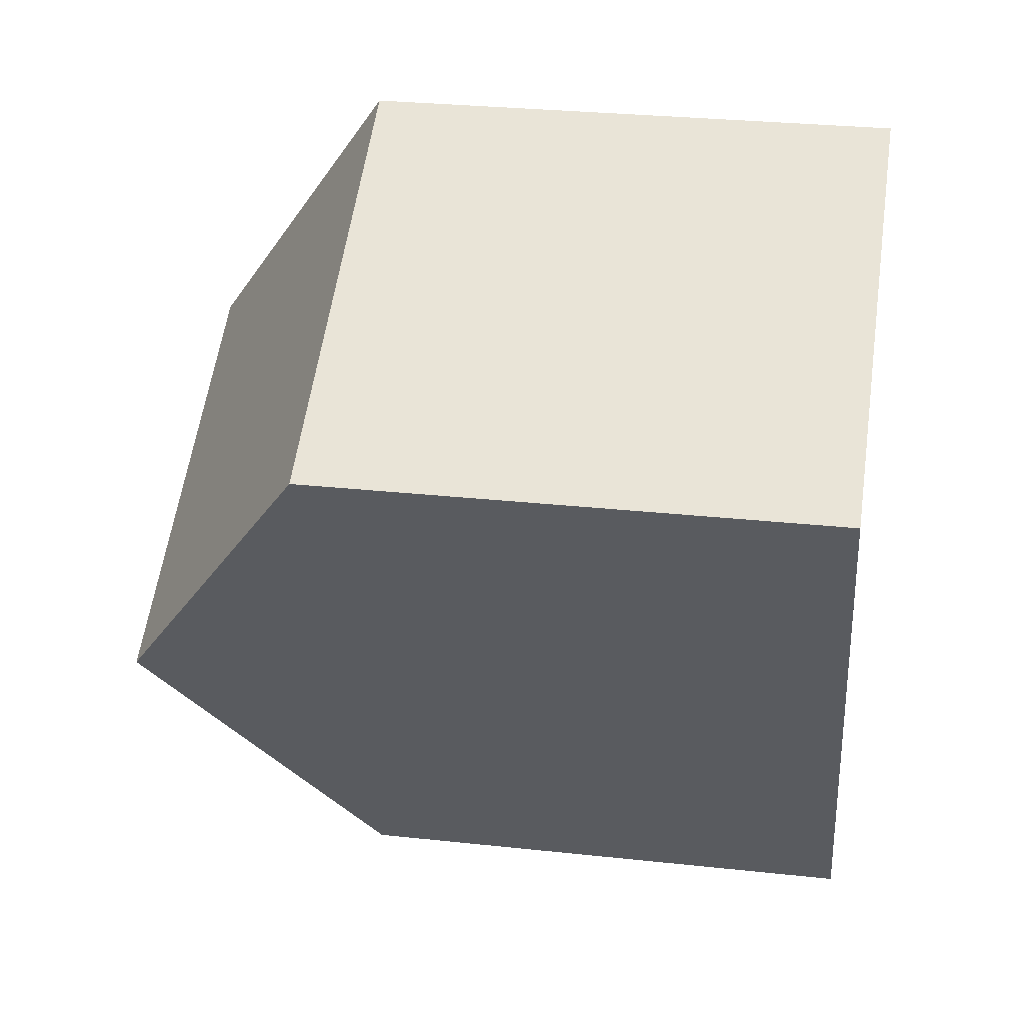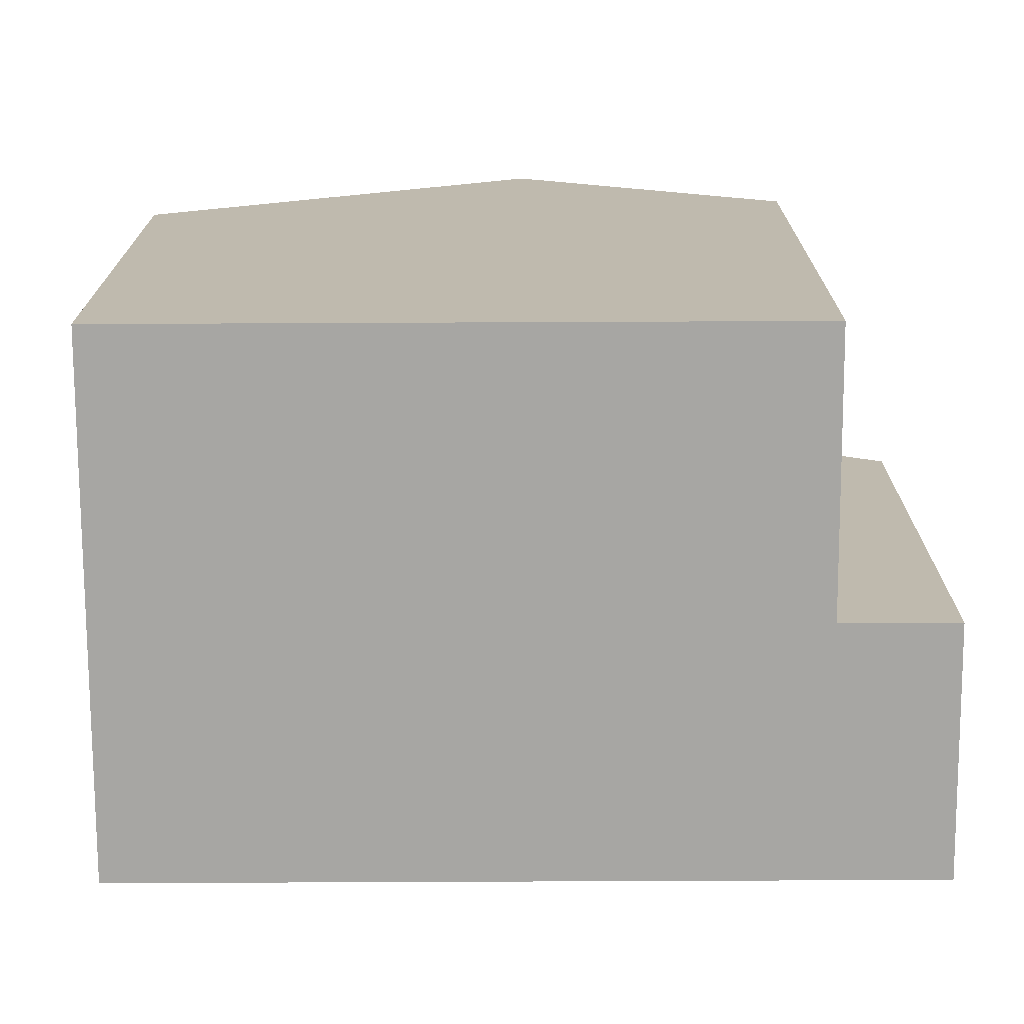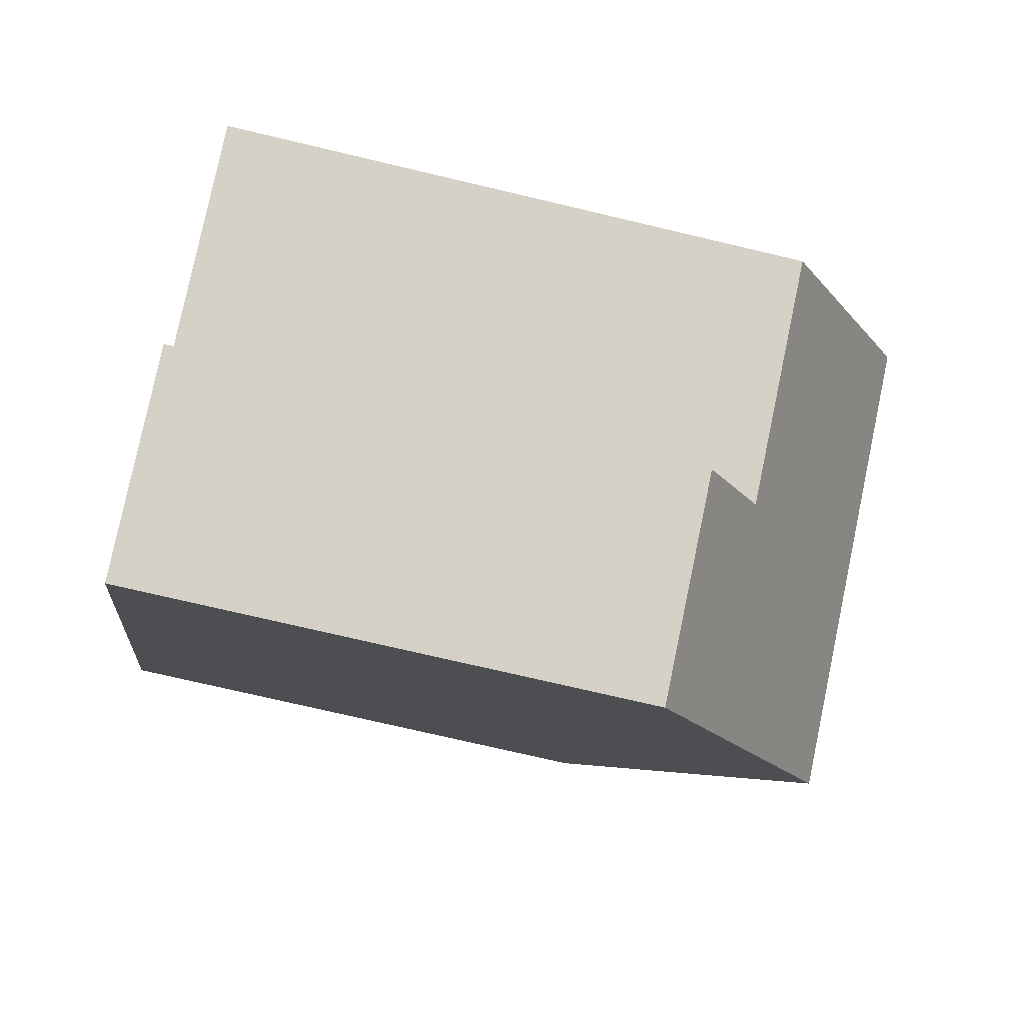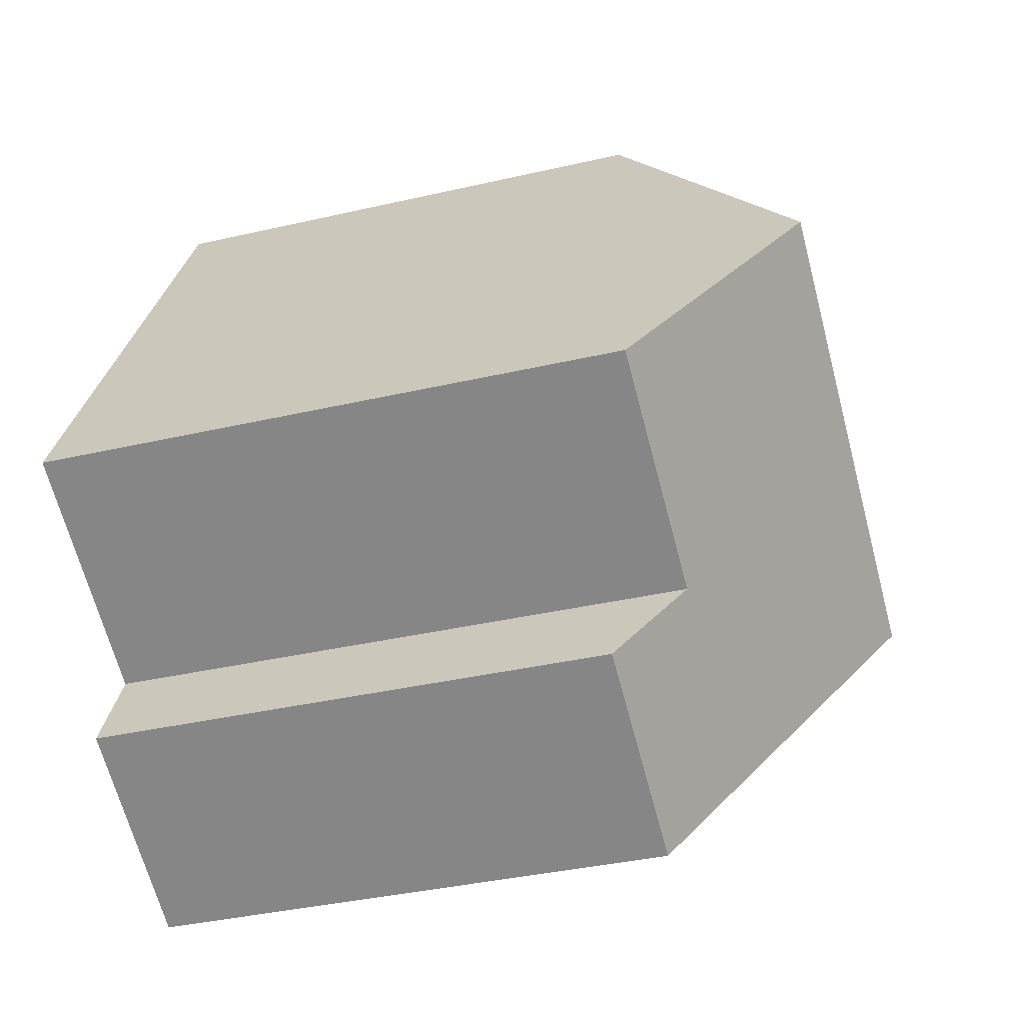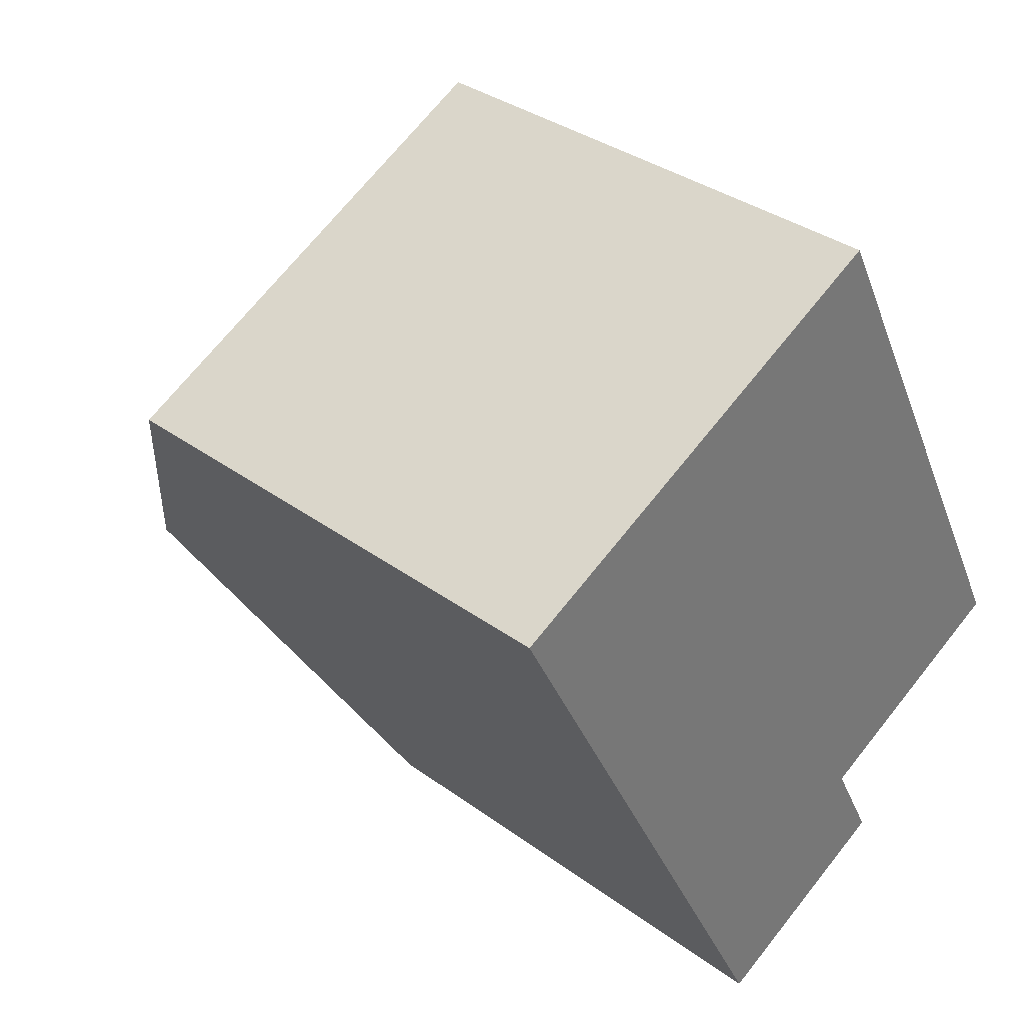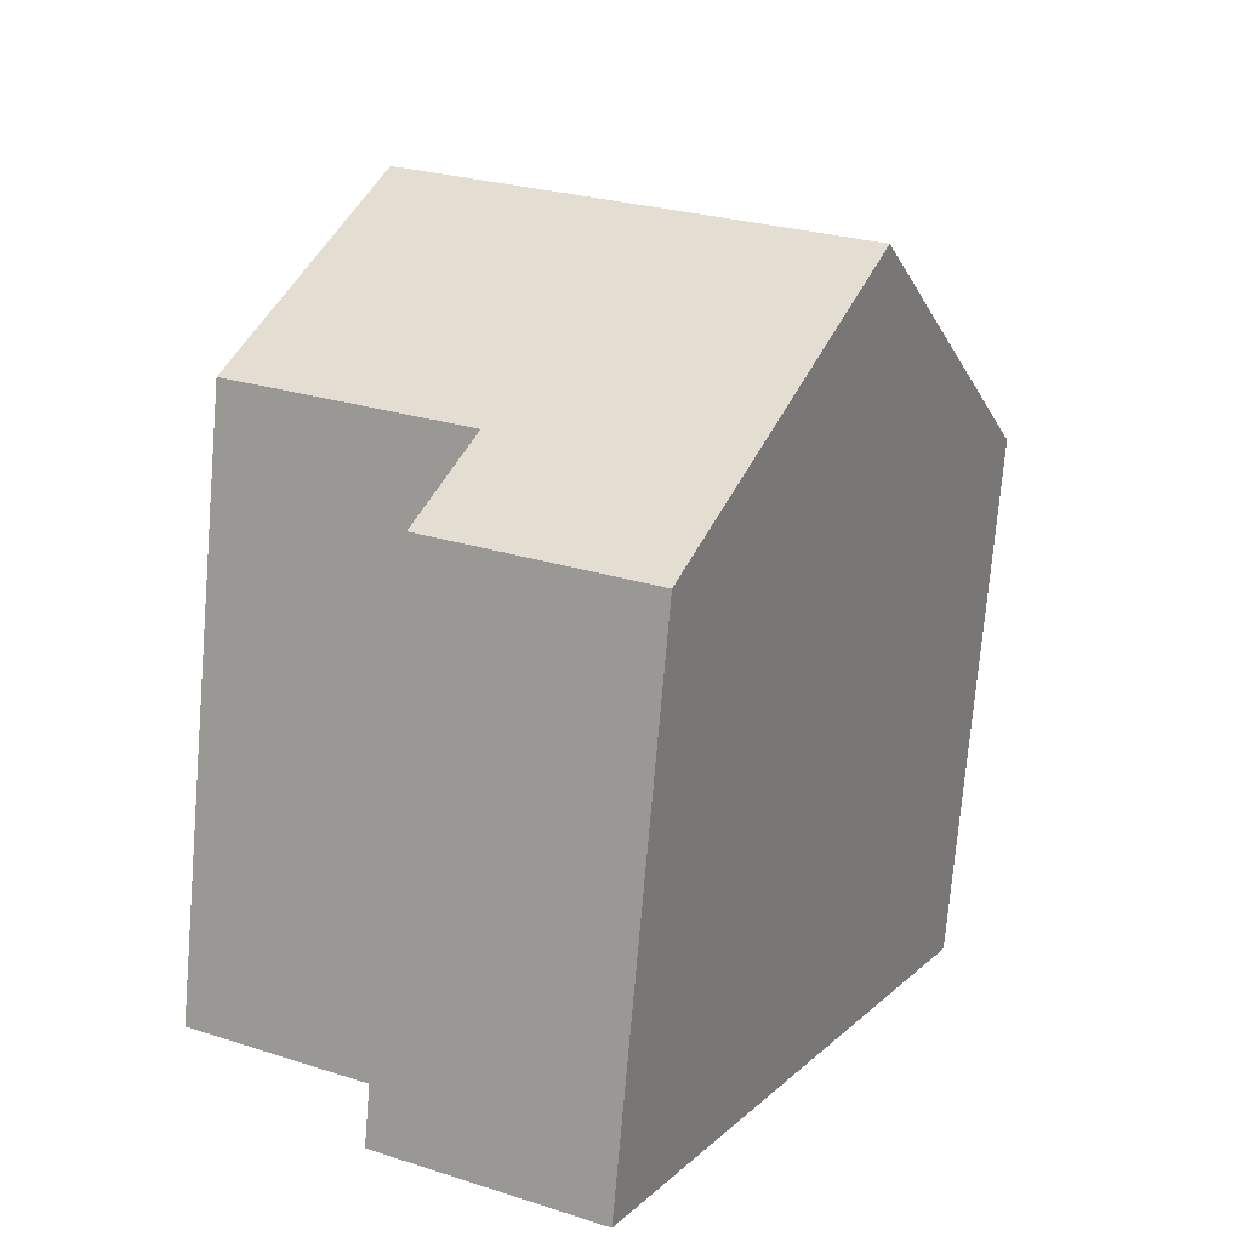
<metadata>
{"format":"obj","ext":"obj","renderer":"f3d","projection":"perspective","resolution":1024,"background":"white","views":[{"elev":29.0,"azim":-80.8,"up":"+Z"},{"elev":-74.2,"azim":63.0,"up":"+Y"},{"elev":-73.4,"azim":76.7,"up":"+Z"},{"elev":-37.1,"azim":106.6,"up":"+Z"},{"elev":34.4,"azim":-45.4,"up":"+Z"},{"elev":-74.1,"azim":175.1,"up":"+Z"}]}
</metadata>
<code>
v  4.917 7.757 -9.546
v  7.219 8.715 -6.603
v  7.935 7.756 -7.992
v  2.459 11.05 -4.773
v  8.827 11.05 -1.493
v  10.57 8.715 -4.877
v  6.369 7.756 3.28
v  0 7.756 4.749e-16
v  4.917 5.845e-16 -9.546
v  7.935 4.894e-16 -7.992
v  10.57 2.986e-16 -4.877
v  7.219 4.043e-16 -6.603
v  0 0 0
v  2.459 2.923e-16 -4.773
v  6.369 -2.008e-16 3.28
v  8.827 9.142e-17 -1.493
g defaultobject
f 1 2 3
f 2 1 4
f 2 4 5
f 5 6 2
f 7 4 8
f 4 7 5
f 3 9 1
f 9 3 10
f 11 2 6
f 2 11 12
f 9 4 1
f 4 9 8
f 8 9 13
f 13 9 14
f 13 7 8
f 7 13 15
f 15 5 7
f 5 15 6
f 6 15 11
f 11 15 16
f 12 3 2
f 3 12 10
f 14 15 13
f 15 14 9
f 15 9 16
f 16 9 12
f 12 9 10
f 11 16 12

</code>
